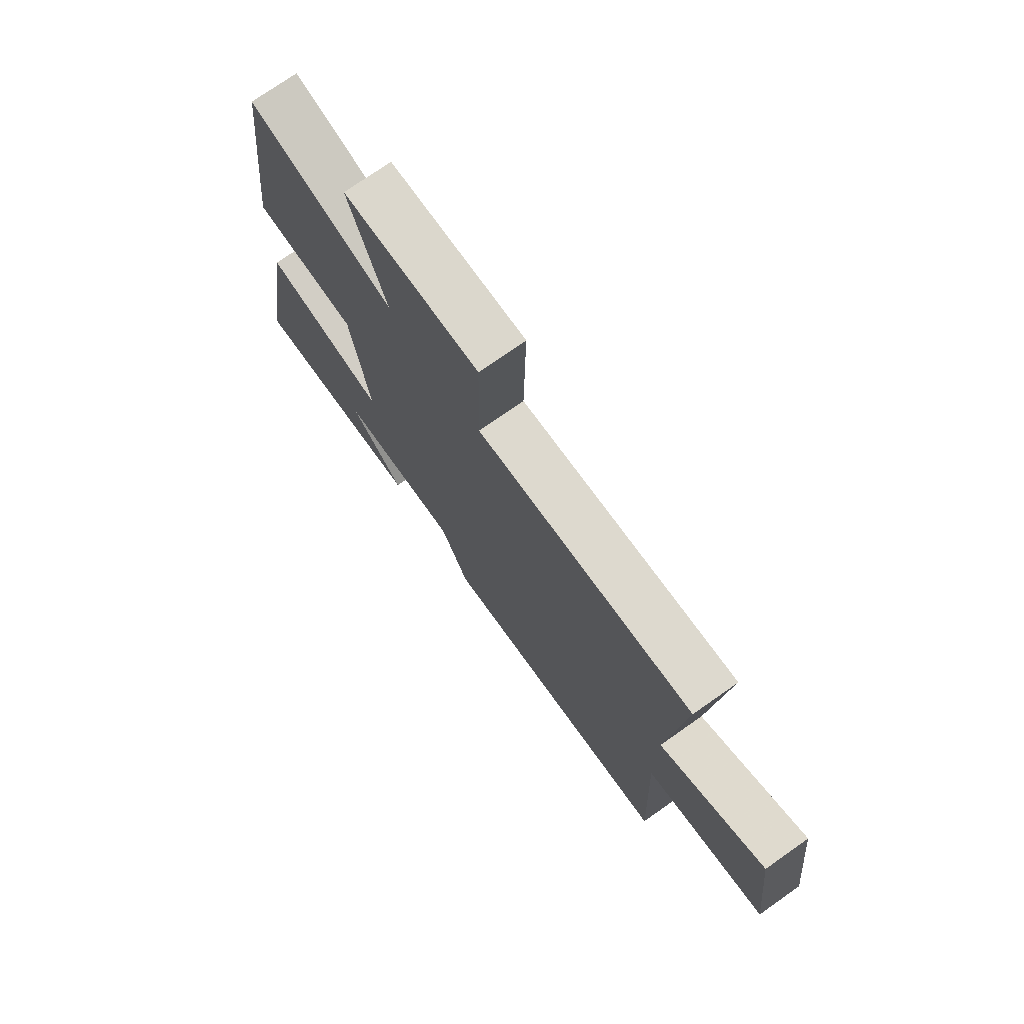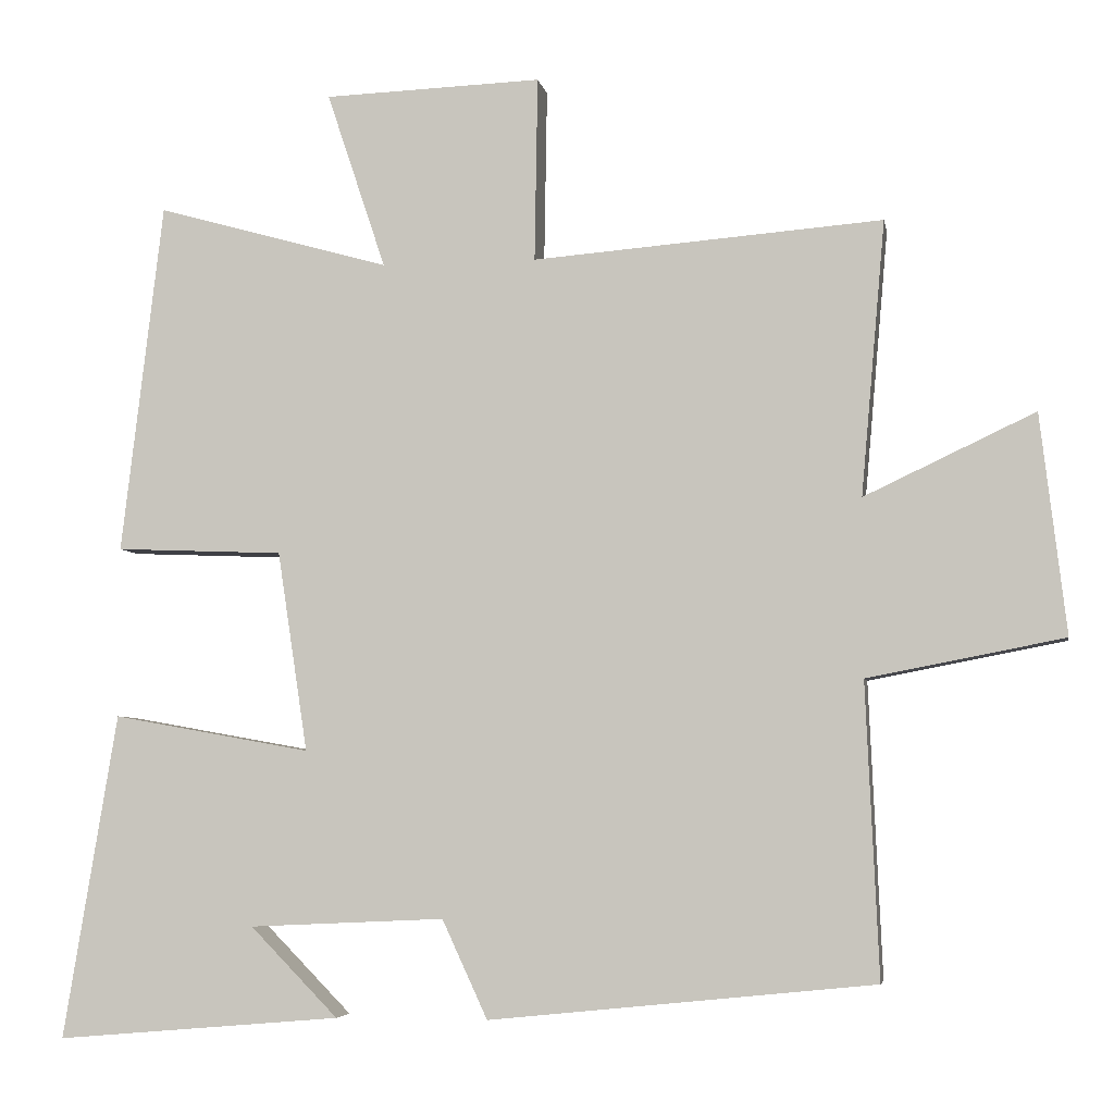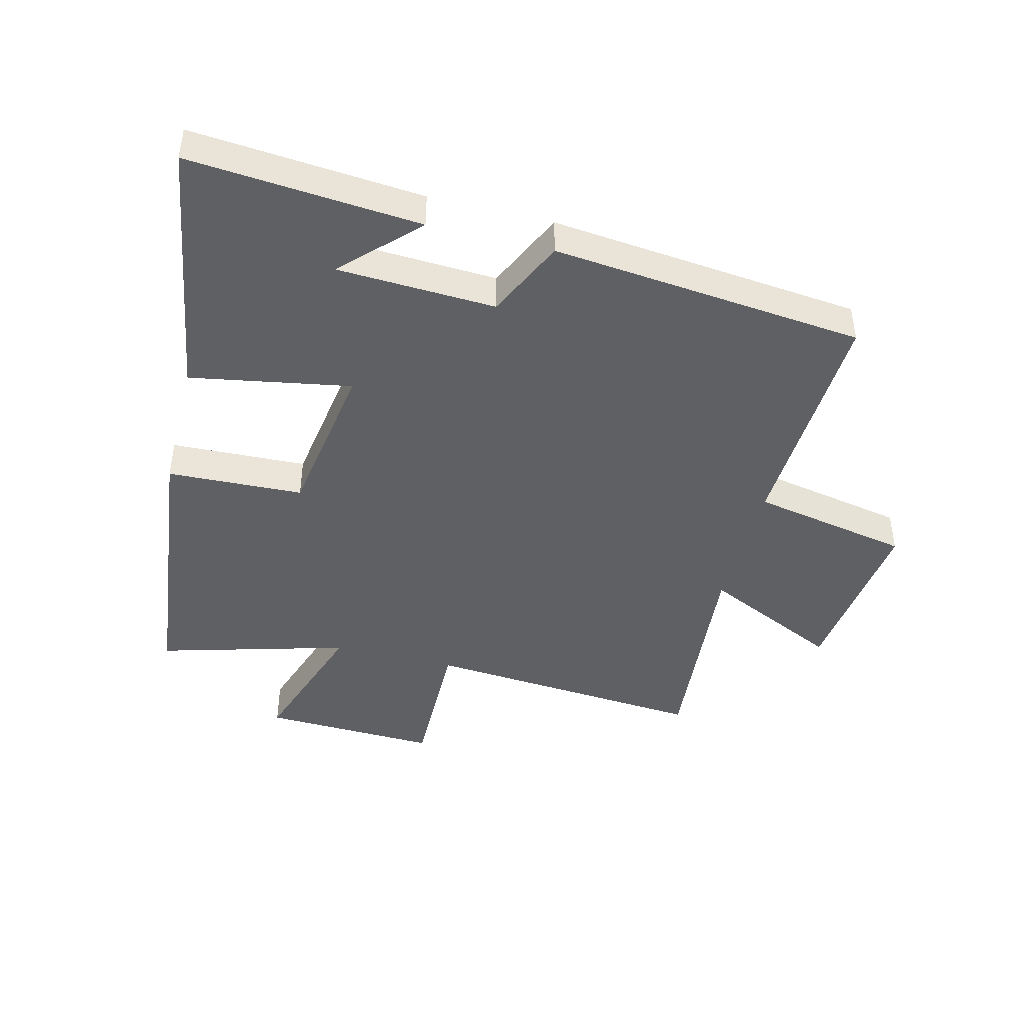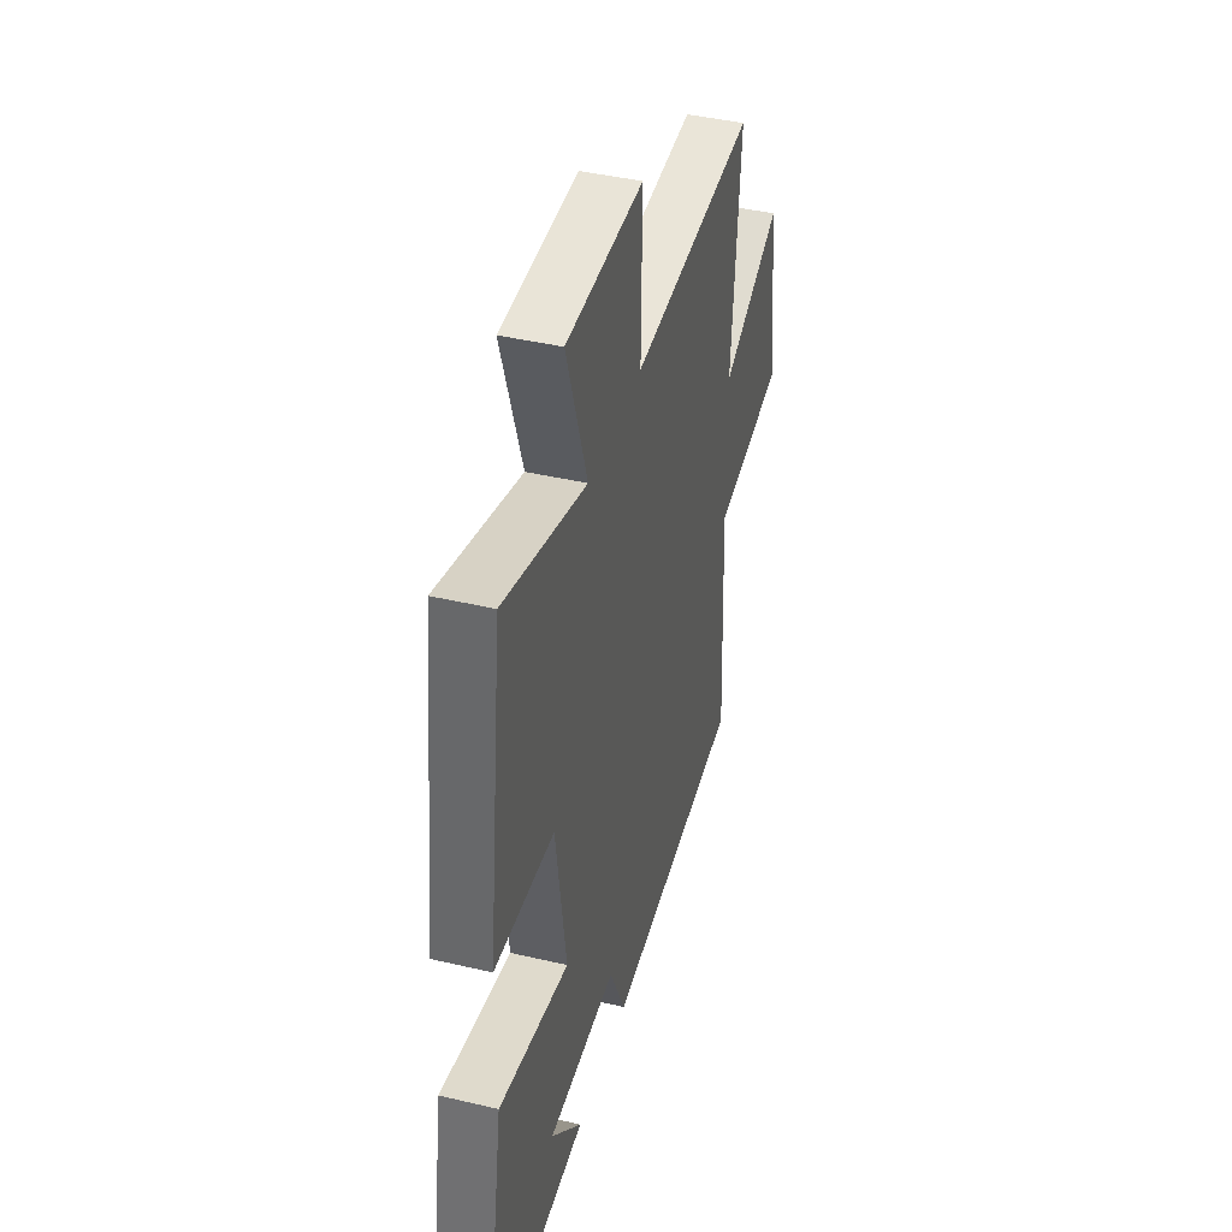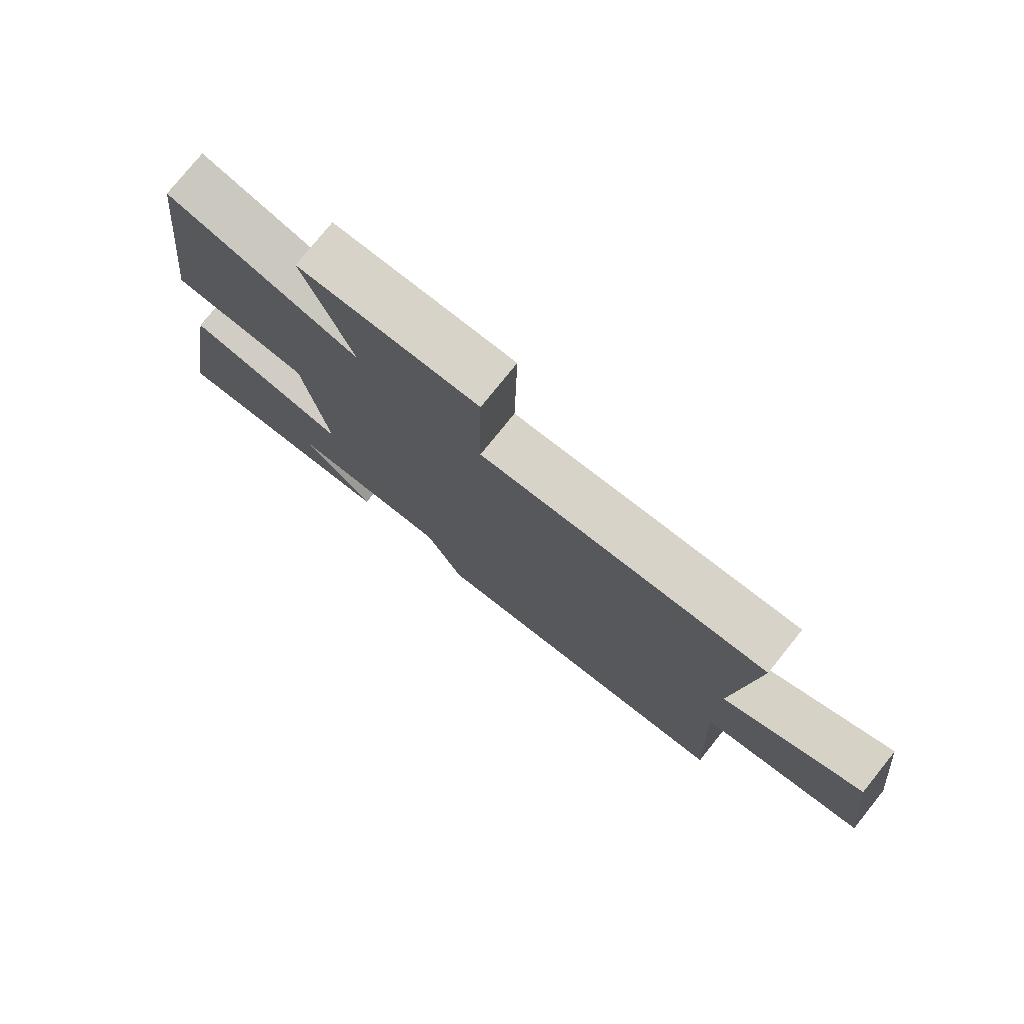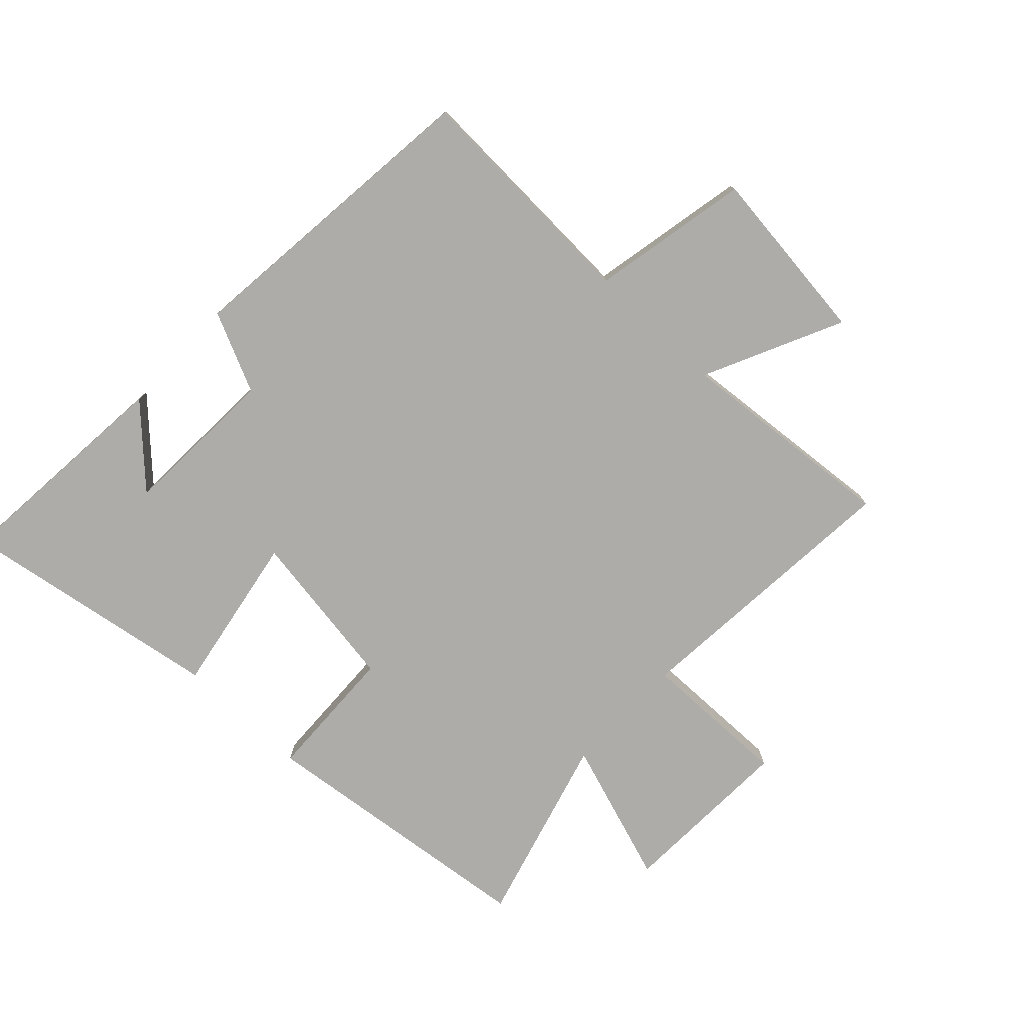
<metadata>
{"format":"obj","ext":"obj","renderer":"f3d","projection":"perspective","resolution":1024,"background":"white","views":[{"elev":74.5,"azim":-125.1,"up":"+Z"},{"elev":-5.2,"azim":-169.9,"up":"+Z"},{"elev":-44.1,"azim":165.8,"up":"+Y"},{"elev":41.8,"azim":105.9,"up":"+Z"},{"elev":77.4,"azim":-141.2,"up":"+Z"},{"elev":-76.8,"azim":-133.4,"up":"+Y"}]}
</metadata>
<code>
v -0.517 0.07 -0.448
v -0.5 0.07 -0.06
v -0.759 0.07 -0.01
v -0.725 0.07 0.28
v -0.5 0.07 0.174
v -0.532 0.07 0.536
v -0.07 0.07 0.5
v -0.074 0.07 0.744
v 0.214 0.07 0.734
v 0.136 0.07 0.5
v 0.445 0.07 0.587
v 0.5 0.07 0.123
v 0.278 0.07 0.114
v 0.238 0.07 -0.15
v 0.5 0.07 -0.103
v 0.571 0.07 -0.532
v 0.194 0.07 -0.5
v 0.31 0.07 -0.382
v 0.052 0.07 -0.37
v -0.008 0.07 -0.5
v -0.517 0 -0.448
v -0.5 0 -0.06
v -0.759 0 -0.01
v -0.725 0 0.28
v -0.5 0 0.174
v -0.532 0 0.536
v -0.07 0 0.5
v -0.074 0 0.744
v 0.214 0 0.734
v 0.136 0 0.5
v 0.445 0 0.587
v 0.5 0 0.123
v 0.278 0 0.114
v 0.238 0 -0.15
v 0.5 0 -0.103
v 0.571 0 -0.532
v 0.194 0 -0.5
v 0.31 0 -0.382
v 0.052 0 -0.37
v -0.008 0 -0.5
f 19 20 1 2
f 18 19 2
f 16 17 18
f 14 15 16 18
f 14 18 2
f 13 14 2 3
f 10 11 12 13
f 10 13 3
f 7 8 9 10
f 5 6 7
f 5 7 10
f 3 4 5
f 3 5 10
f 22 21 40 39
f 22 39 38
f 38 37 36
f 38 36 35 34
f 22 38 34
f 23 22 34 33
f 33 32 31 30
f 23 33 30
f 30 29 28 27
f 27 26 25
f 30 27 25
f 25 24 23
f 30 25 23
f 1 21 22 2
f 2 22 23 3
f 3 23 24 4
f 4 24 25 5
f 5 25 26 6
f 6 26 27 7
f 7 27 28 8
f 8 28 29 9
f 9 29 30 10
f 10 30 31 11
f 11 31 32 12
f 12 32 33 13
f 13 33 34 14
f 14 34 35 15
f 15 35 36 16
f 16 36 37 17
f 17 37 38 18
f 18 38 39 19
f 19 39 40 20
f 20 40 21 1

</code>
